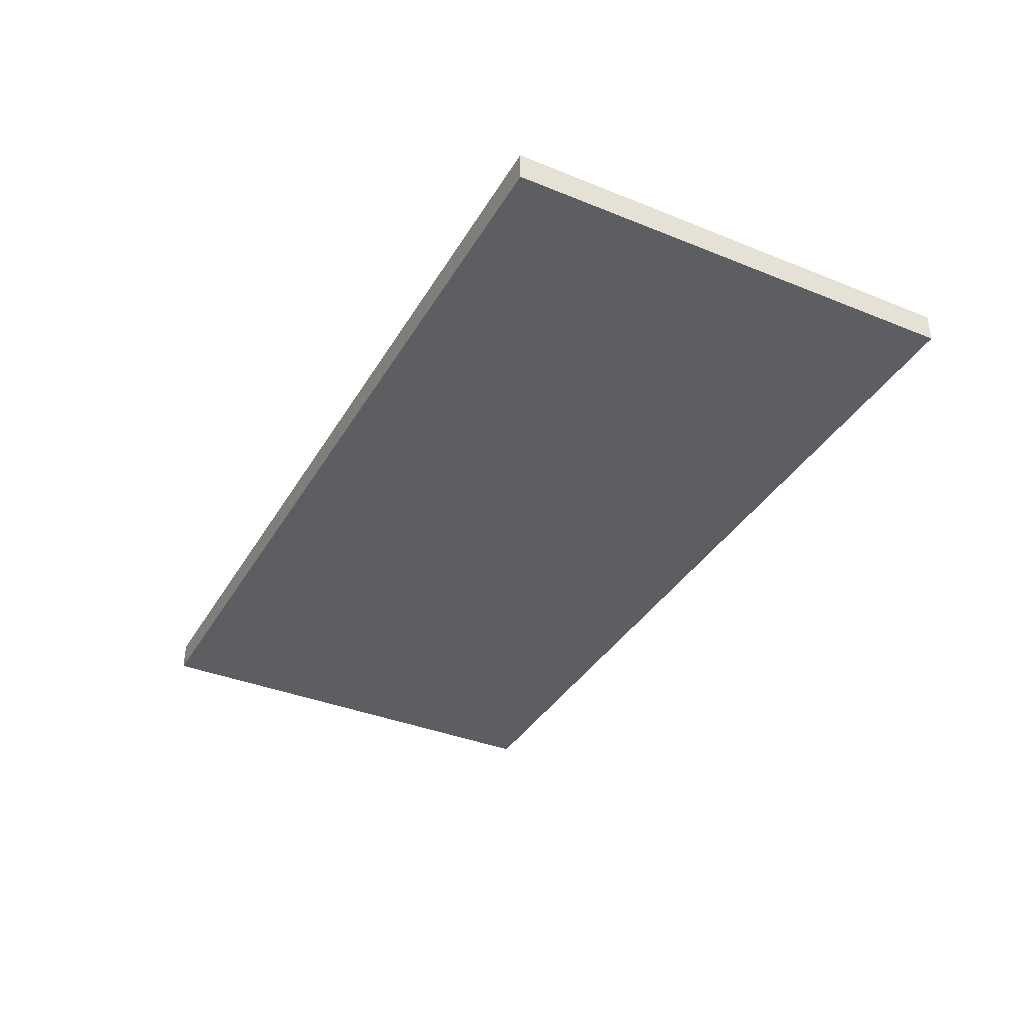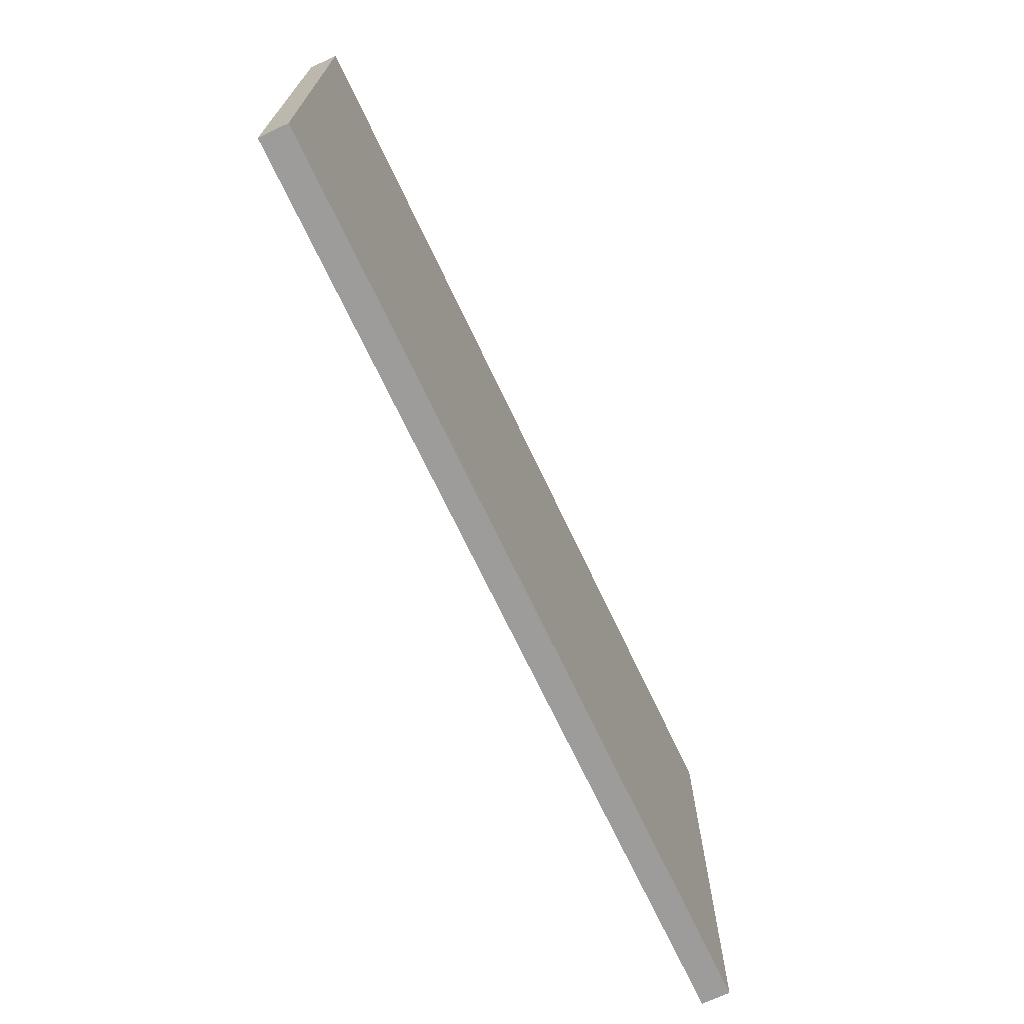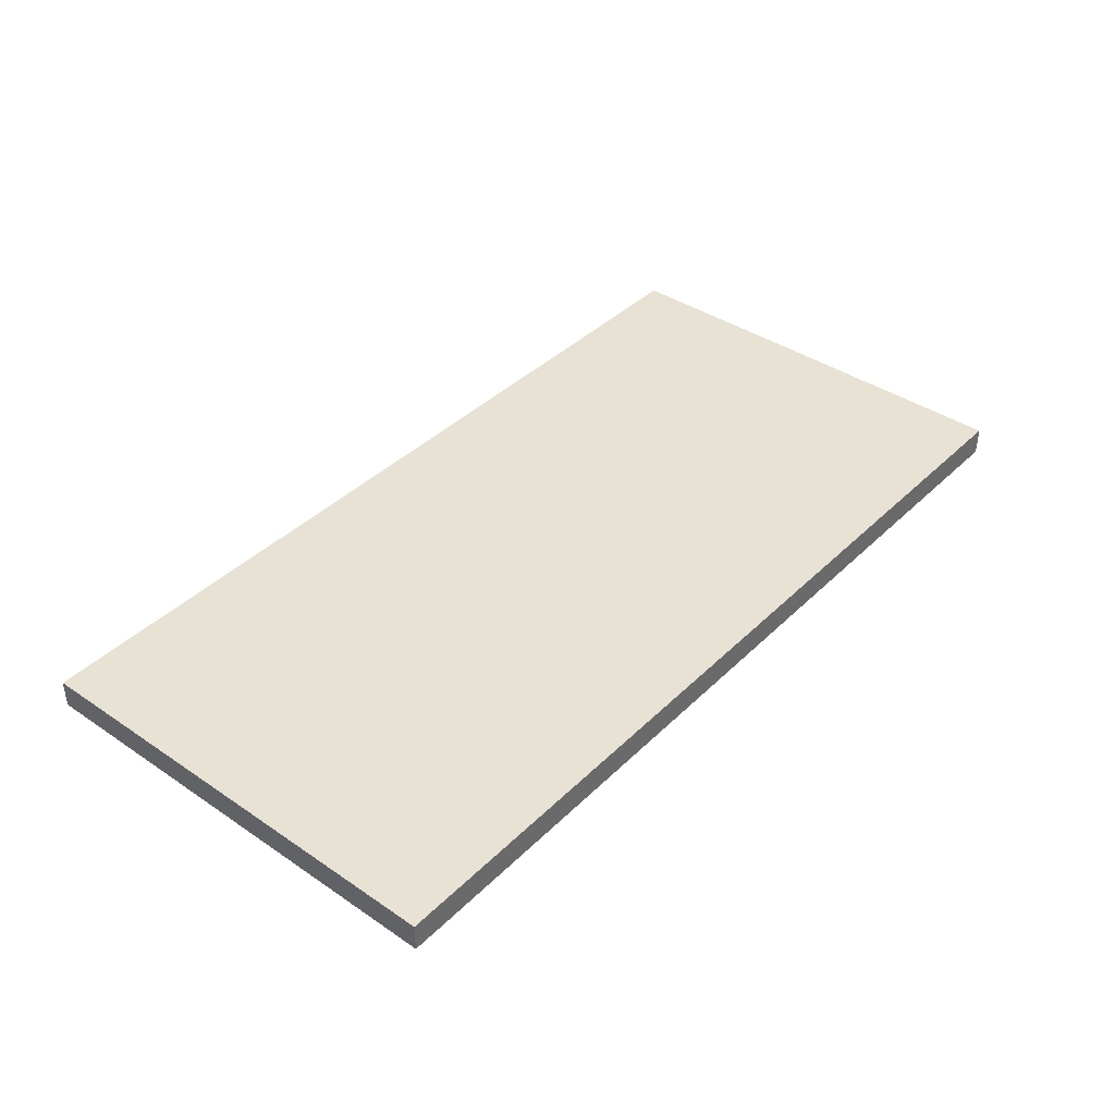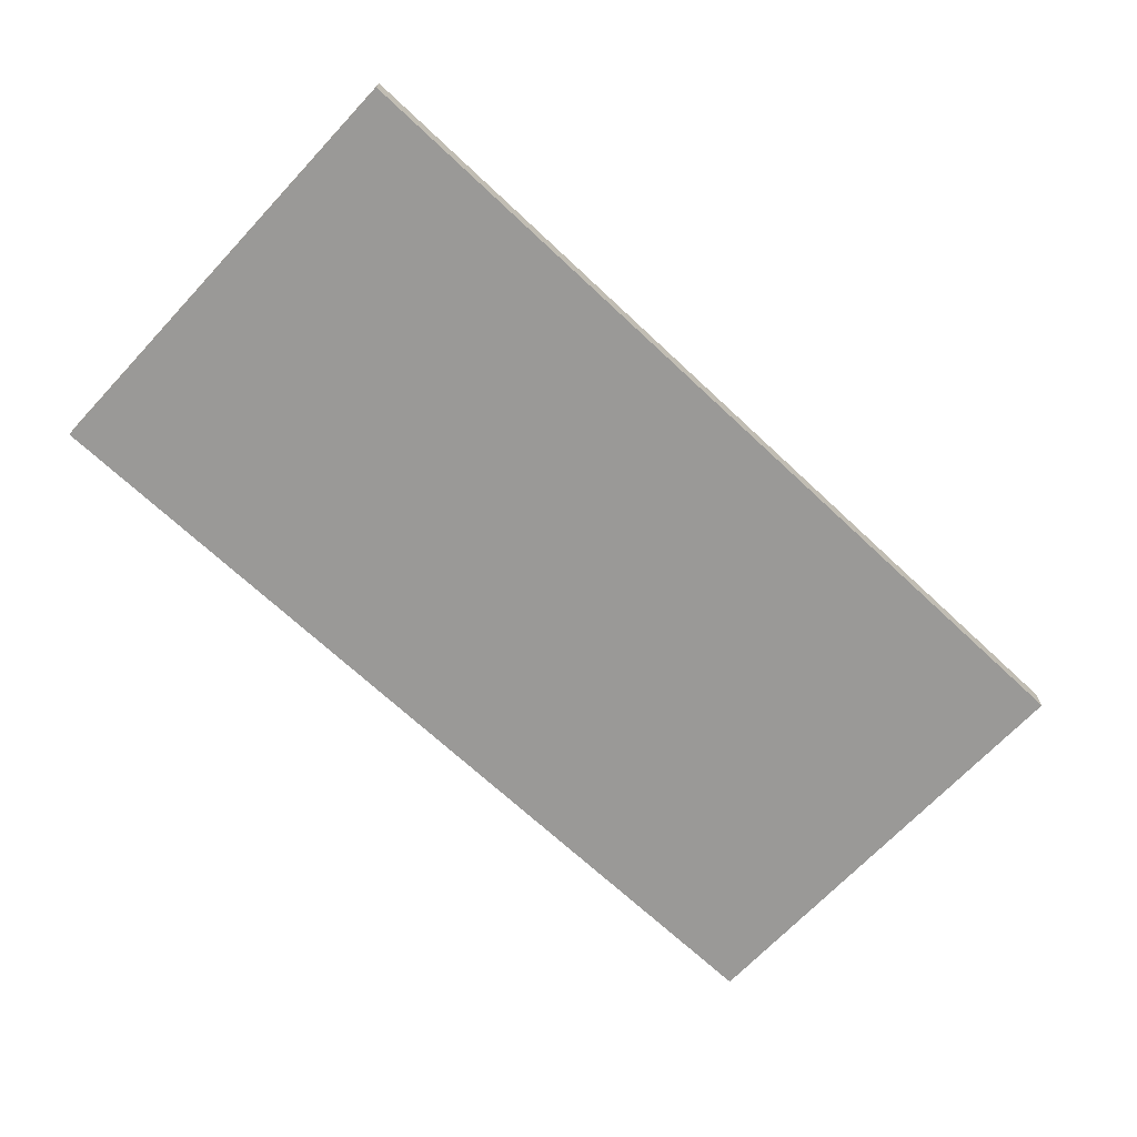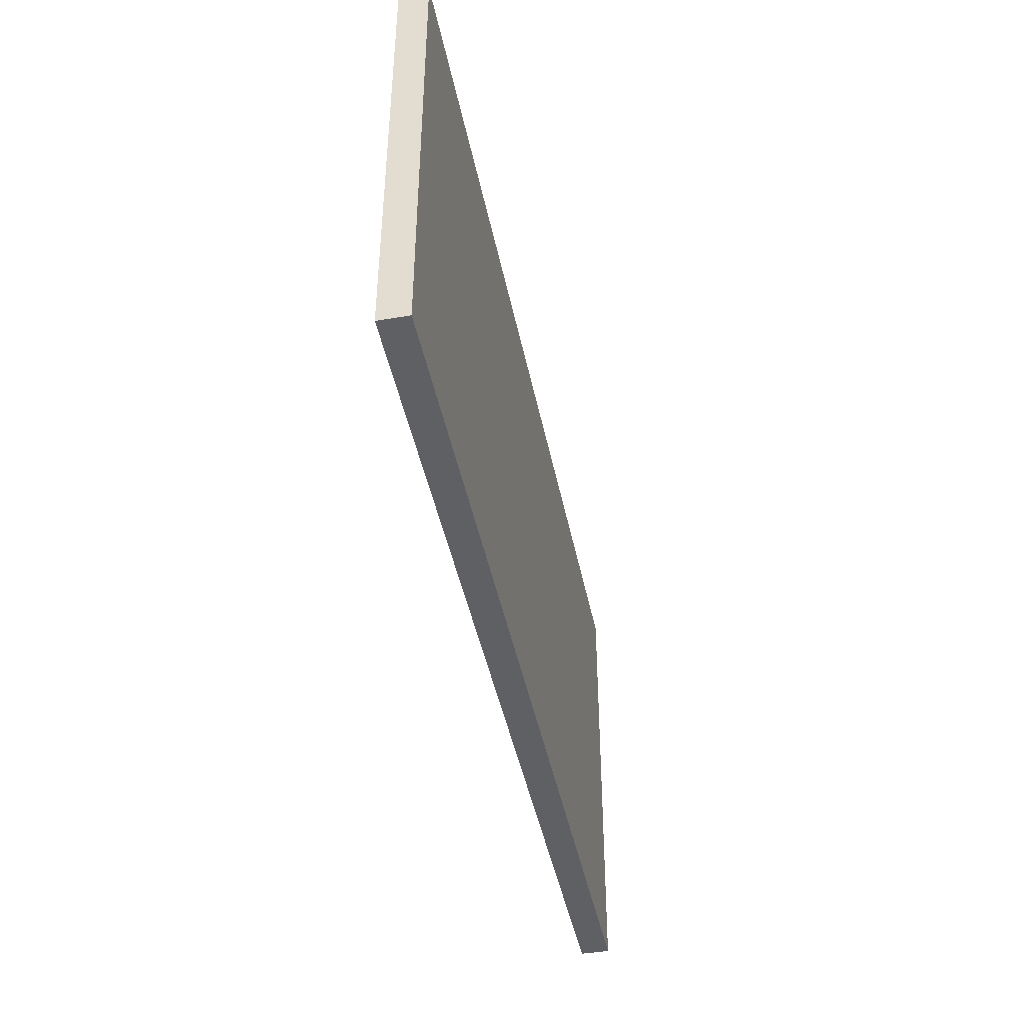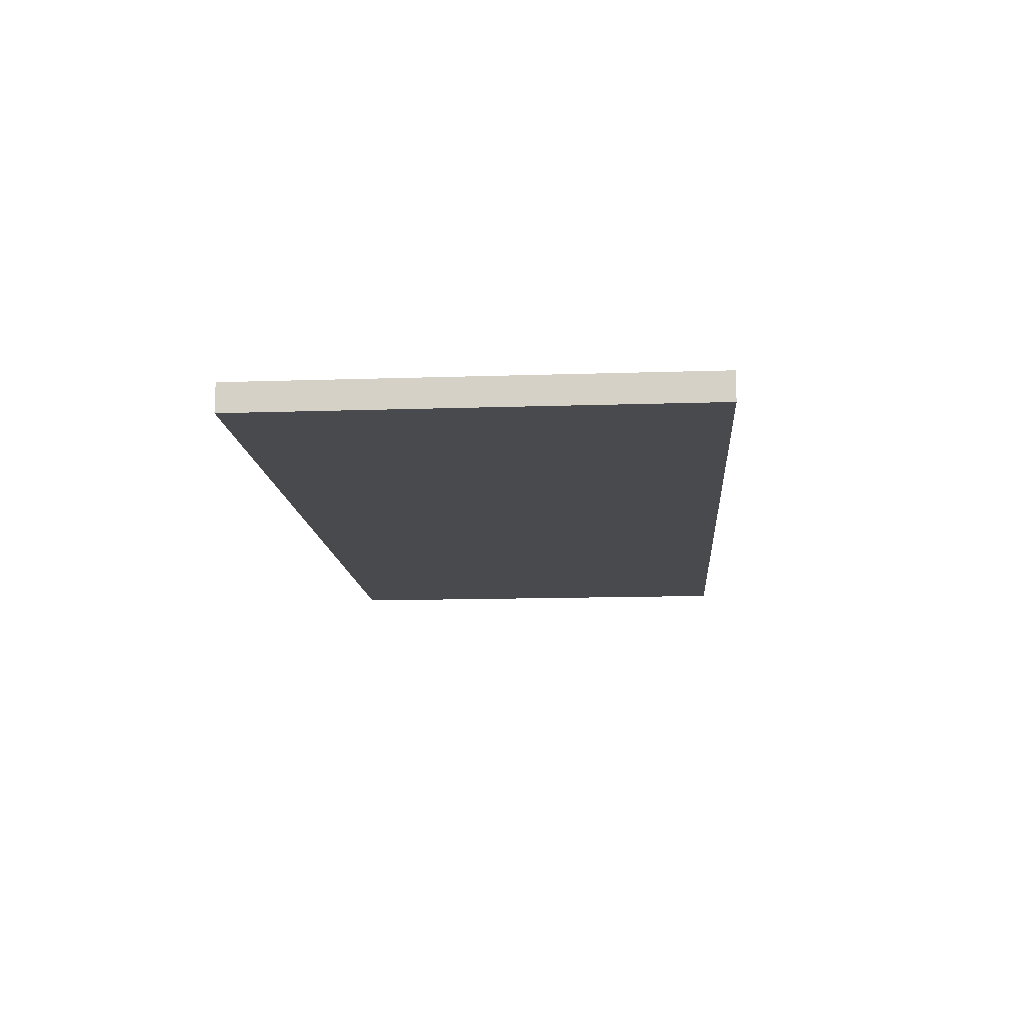
<metadata>
{"format":"obj","ext":"obj","renderer":"f3d","projection":"perspective","resolution":1024,"background":"white","views":[{"elev":-37.3,"azim":-117.4,"up":"+Y"},{"elev":-70.3,"azim":-64.7,"up":"+Z"},{"elev":39.7,"azim":-50.0,"up":"+Y"},{"elev":-69.0,"azim":136.8,"up":"+Y"},{"elev":-43.9,"azim":-78.7,"up":"+Z"},{"elev":-13.3,"azim":94.3,"up":"+Y"}]}
</metadata>
<code>
o Untitled
v -1.6 0 -0.8
v -1.6 -0 -2.4
v -1.6 0.1 -0.8
v -1.6 0.1 -2.4
v 1.6 0 -0.8
v 1.6 -0 -2.4
v 1.6 0.1 -0.8
v 1.6 0.1 -2.4
v -1.6 0 -0.8
v -1.6 0.1 -0.8
v 1.6 0 -0.8
v 1.6 0.1 -0.8
v -1.6 -0 -2.4
v -1.6 0.1 -2.4
v 1.6 -0 -2.4
v 1.6 0.1 -2.4
v -1.6 0 -0.8
v 1.6 0 -0.8
v -1.6 -0 -2.4
v 1.6 -0 -2.4
v -1.6 0.1 -0.8
v 1.6 0.1 -0.8
v -1.6 0.1 -2.4
v 1.6 0.1 -2.4
f 5 6 8 7
f 10 9 11 12
f 13 14 16 15
f 18 17 19 20
f 21 22 24 23
f 2 1 3 4

</code>
